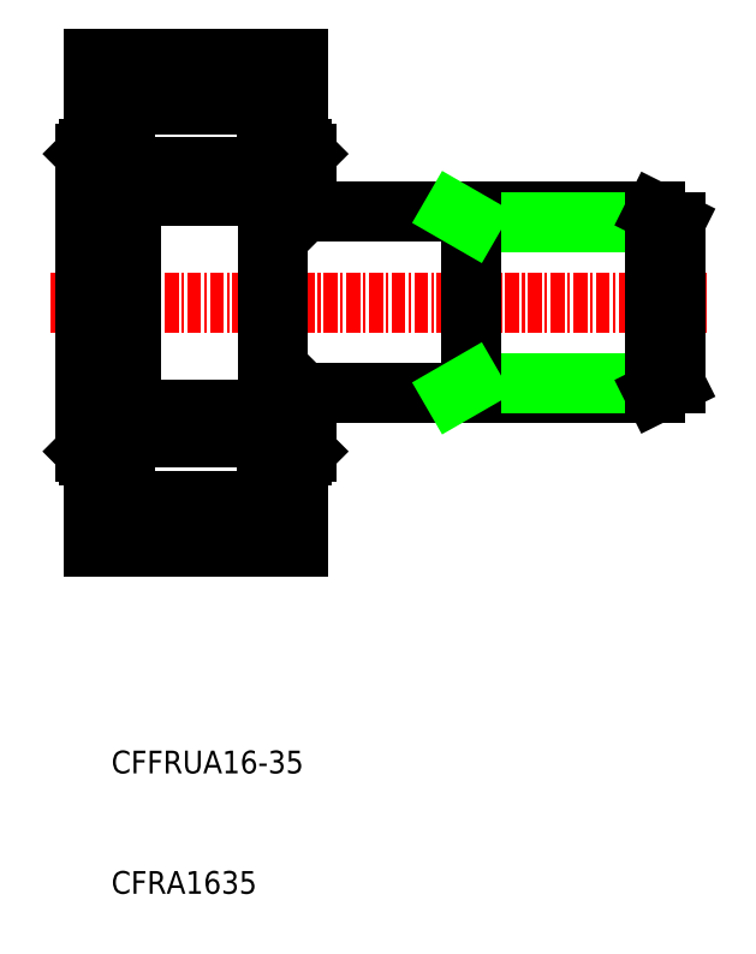
<metadata>
{"format":"dxf","ext":"dxf","renderer":"ezdxf+matplotlib","layout":"modelspace","background":"white","min_lineweight":24,"dpi":150}
</metadata>
<code>
0
SECTION
2
ENTITIES
0
LINE
8
CENTER
10
159.3
20
160.4
30
0
11
217.3
21
160.4
31
0
0
LINE
8
0
10
163.1
20
138.9
30
0
11
181.1
21
138.9
31
0
0
LINE
8
0
10
163.1
20
142.9
30
0
11
181.1
21
142.9
31
0
0
LINE
8
0
10
165.7
20
146.9
30
0
11
162.7
21
146.9
31
0
0
LINE
8
0
10
164.5
20
145.7
30
0
11
165.9
21
145.7
31
0
0
LINE
8
0
10
163.1
20
181.9
30
0
11
181.1
21
181.9
31
0
0
LINE
8
0
10
163.1
20
177.9
30
0
11
181.1
21
177.9
31
0
0
LINE
8
0
10
165.7
20
173.9
30
0
11
162.7
21
173.9
31
0
0
LINE
8
0
10
164.5
20
175.2
30
0
11
165.9
21
175.2
31
0
0
LINE
8
0
10
163.1
20
138.9
30
0
11
163.1
21
146.9
31
0
0
TEXT
8
0
10
164.7
20
108.4
30
0
40
2
1
CFRA1635
0
TEXT
8
0
10
164.7
20
119
30
0
40
2
1
CFFRUA16-35
0
LINE
8
0
10
162.7
20
146.9
30
0
11
162.7
21
173.9
31
0
0
LINE
8
0
10
162.3
20
173.6
30
0
11
162.3
21
160.4
31
0
0
LINE
8
0
10
162.3
20
147.3
30
0
11
162.3
21
160.4
31
0
0
LINE
8
0
10
162.3
20
147.3
30
0
11
162.7
21
146.9
31
0
0
LINE
8
0
10
164.5
20
146.3
30
0
11
163.1
21
146.3
31
0
0
LINE
8
0
10
164.5
20
146.9
30
0
11
164.5
21
146.3
31
0
0
LINE
8
0
10
164.5
20
145.7
30
0
11
164.5
21
146.3
31
0
0
LINE
8
0
10
163.1
20
181.9
30
0
11
163.1
21
173.9
31
0
0
LINE
8
0
10
162.3
20
173.6
30
0
11
162.7
21
173.9
31
0
0
LINE
8
0
10
164.5
20
174.6
30
0
11
164.5
21
173.9
31
0
0
LINE
8
0
10
164.5
20
174.6
30
0
11
163.1
21
174.6
31
0
0
LINE
8
0
10
164.5
20
175.2
30
0
11
164.5
21
174.6
31
0
0
LINE
8
0
10
181.1
20
138.9
30
0
11
181.1
21
146.9
31
0
0
LINE
8
0
10
179.3
20
168.4
30
0
11
212.5
21
168.4
31
0
0
LINE
8
0
10
179.3
20
152.4
30
0
11
212.5
21
152.4
31
0
0
LINE
8
0
10
214.3
20
153.3
30
0
11
196.3
21
153.3
31
0
0
LINE
8
0
10
214.3
20
167.5
30
0
11
196.3
21
167.5
31
0
0
ARC
8
0
10
169.5
20
171.1
30
0
40
1.906
50
139.8
51
220.2
0
LINE
8
0
10
168
20
172.4
30
0
11
168
21
169.9
31
0
0
LINE
8
0
10
165.7
20
169.8
30
0
11
165.7
21
173.9
31
0
0
LINE
8
0
10
165.9
20
172.4
30
0
11
165.9
21
170.2
31
0
0
ARC
8
0
10
174.7
20
171.1
30
0
40
1.906
50
319.8
51
40.19
0
LINE
8
0
10
176.2
20
172.4
30
0
11
176.2
21
169.9
31
0
0
LINE
8
0
10
178.5
20
169.9
30
0
11
178.5
21
173.9
31
0
0
LINE
8
0
10
181.8
20
173.6
30
0
11
181.8
21
168.4
31
0
0
LINE
8
0
10
178.3
20
172.4
30
0
11
178.3
21
170.2
31
0
0
LINE
8
0
10
166.4
20
151.1
30
0
11
166.4
21
169.8
31
0
0
LINE
8
0
10
178.5
20
168.3
30
0
11
178.5
21
152.6
31
0
0
LINE
8
0
10
179.3
20
168.3
30
0
11
179.3
21
152.6
31
0
0
LINE
8
0
10
165.7
20
151.1
30
0
11
165.7
21
160.4
31
0
0
LINE
8
0
10
166.1
20
148.5
30
0
11
178.1
21
148.5
31
0
0
LINE
8
0
10
166.4
20
151
30
0
11
178.1
21
151
31
0
0
LINE
8
0
10
165.7
20
151.1
30
0
11
165.7
21
146.9
31
0
0
LINE
8
0
10
165.9
20
145.7
30
0
11
165.9
21
148.5
31
0
0
LINE
8
0
10
165.9
20
148.5
30
0
11
165.9
21
150.7
31
0
0
LINE
8
0
10
165.9
20
148.5
30
0
11
166.1
21
148.5
31
0
0
LINE
8
0
10
166.1
20
151.4
30
0
11
166
21
151.4
31
0
0
ARC
8
0
10
166
20
151.1
30
0
40
0.2925
50
90
51
180
0
LINE
8
0
10
165.9
20
150.7
30
0
11
165.9
21
151.4
31
0
0
ARC
8
0
10
166.1
20
151.1
30
0
40
0.2925
50
0
51
90
0
LINE
8
0
10
166.4
20
151.1
30
0
11
166.4
21
151
31
0
0
ARC
8
0
10
169.5
20
149.8
30
0
40
1.906
50
139.8
51
220.2
0
LINE
8
0
10
168
20
151
30
0
11
168
21
148.5
31
0
0
LINE
8
0
10
178.5
20
146.9
30
0
11
178.5
21
151
31
0
0
LINE
8
0
10
181.8
20
147.3
30
0
11
181.8
21
152.4
31
0
0
LINE
8
0
10
178.3
20
145.7
30
0
11
178.3
21
148.5
31
0
0
LINE
8
0
10
181.5
20
146.9
30
0
11
178.5
21
146.9
31
0
0
LINE
8
0
10
179.7
20
145.7
30
0
11
178.3
21
145.7
31
0
0
LINE
8
0
10
181.5
20
146.9
30
0
11
181.8
21
147.3
31
0
0
LINE
8
0
10
179.7
20
146.3
30
0
11
181.1
21
146.3
31
0
0
LINE
8
0
10
179.7
20
146.9
30
0
11
179.7
21
146.3
31
0
0
LINE
8
0
10
179.7
20
145.7
30
0
11
179.7
21
146.3
31
0
0
LINE
8
0
10
178.7
20
152.4
30
0
11
179.3
21
152.4
31
0
0
ARC
8
0
10
179
20
152.6
30
0
40
0.2925
50
0
51
90
0
LINE
8
0
10
178.5
20
151
30
0
11
178.5
21
152.4
31
0
0
ARC
8
0
10
174.7
20
149.8
30
0
40
1.906
50
319.8
51
40.19
0
LINE
8
0
10
176.2
20
151
30
0
11
176.2
21
148.5
31
0
0
LINE
8
0
10
178.3
20
148.5
30
0
11
178.3
21
150.7
31
0
0
LINE
8
0
10
178.1
20
148.5
30
0
11
178.3
21
148.5
31
0
0
LINE
8
0
10
178.1
20
151
30
0
11
178.5
21
151
31
0
0
LINE
8
0
10
178.3
20
150.7
30
0
11
178.3
21
151
31
0
0
ARC
8
0
10
178.8
20
152.6
30
0
40
0.2925
50
90
51
180
0
LINE
8
0
10
178.5
20
152.4
30
0
11
178.5
21
152.6
31
0
0
LINE
8
0
10
178.7
20
152.8
30
0
11
178.7
21
152.4
31
0
0
LINE
8
0
10
178.7
20
152.4
30
0
11
178.5
21
152.3
31
0
0
LINE
8
0
10
178.8
20
152.8
30
0
11
179
21
152.8
31
0
0
LINE
8
0
10
181.7
20
152.4
30
0
11
181.8
21
152.3
31
0
0
LINE
8
0
10
179.3
20
152.6
30
0
11
179.3
21
152.4
31
0
0
LINE
8
0
10
166.4
20
169.9
30
0
11
178.1
21
169.9
31
0
0
LINE
8
0
10
165.7
20
169.8
30
0
11
165.7
21
160.4
31
0
0
LINE
8
0
10
165.9
20
170.2
30
0
11
165.9
21
169.5
31
0
0
LINE
8
0
10
166.1
20
169.5
30
0
11
166
21
169.5
31
0
0
ARC
8
0
10
166
20
169.8
30
0
40
0.2925
50
180
51
270
0
ARC
8
0
10
166.1
20
169.8
30
0
40
0.2925
50
270
51
0
0
LINE
8
0
10
166.4
20
169.8
30
0
11
166.4
21
169.9
31
0
0
LINE
8
0
10
178.7
20
168.4
30
0
11
179.3
21
168.4
31
0
0
ARC
8
0
10
179
20
168.3
30
0
40
0.2925
50
270
51
0
0
LINE
8
0
10
178.3
20
170.2
30
0
11
178.3
21
169.9
31
0
0
LINE
8
0
10
178.1
20
169.9
30
0
11
178.5
21
169.9
31
0
0
ARC
8
0
10
178.8
20
168.3
30
0
40
0.2925
50
180
51
270
0
LINE
8
0
10
178.5
20
169.9
30
0
11
178.5
21
168.3
31
0
0
LINE
8
0
10
178.7
20
168.1
30
0
11
178.7
21
168.4
31
0
0
LINE
8
0
10
178.7
20
168.4
30
0
11
178.5
21
168.6
31
0
0
LINE
8
0
10
178.8
20
168
30
0
11
179
21
168
31
0
0
LINE
8
0
10
181.7
20
168.4
30
0
11
181.8
21
168.6
31
0
0
LINE
8
0
10
179.3
20
168.3
30
0
11
179.3
21
168.4
31
0
0
LINE
8
0
10
196.3
20
152.4
30
0
11
196.3
21
168.4
31
0
0
LINE
8
0
10
196.3
20
153.3
30
0
11
194.8
21
152.4
31
0
0
LINE
8
0
10
196.3
20
167.5
30
0
11
194.8
21
168.4
31
0
0
LINE
8
0
10
166.1
20
172.4
30
0
11
178.1
21
172.4
31
0
0
LINE
8
0
10
165.9
20
175.2
30
0
11
165.9
21
172.4
31
0
0
LINE
8
0
10
165.9
20
172.4
30
0
11
166.1
21
172.4
31
0
0
LINE
8
0
10
181.1
20
181.9
30
0
11
181.1
21
173.9
31
0
0
LINE
8
0
10
181.5
20
173.9
30
0
11
178.5
21
173.9
31
0
0
LINE
8
0
10
179.7
20
175.2
30
0
11
178.3
21
175.2
31
0
0
LINE
8
0
10
178.3
20
175.2
30
0
11
178.3
21
172.4
31
0
0
LINE
8
0
10
178.1
20
172.4
30
0
11
178.3
21
172.4
31
0
0
LINE
8
0
10
181.5
20
173.9
30
0
11
181.8
21
173.6
31
0
0
LINE
8
0
10
179.7
20
174.6
30
0
11
179.7
21
173.9
31
0
0
LINE
8
0
10
179.7
20
174.6
30
0
11
181.1
21
174.6
31
0
0
LINE
8
0
10
179.7
20
175.2
30
0
11
179.7
21
174.6
31
0
0
LINE
8
0
10
214.3
20
167.5
30
0
11
214.3
21
153.3
31
0
0
LINE
8
0
10
212.5
20
152.4
30
0
11
212.5
21
160.4
31
0
0
LINE
8
0
10
212.5
20
152.4
30
0
11
214.3
21
153.3
31
0
0
LINE
8
0
10
212.5
20
168.4
30
0
11
214.3
21
167.5
31
0
0
LINE
8
0
10
212.5
20
168.4
30
0
11
212.5
21
160.4
31
0
0
ENDSEC
0
EOF

</code>
